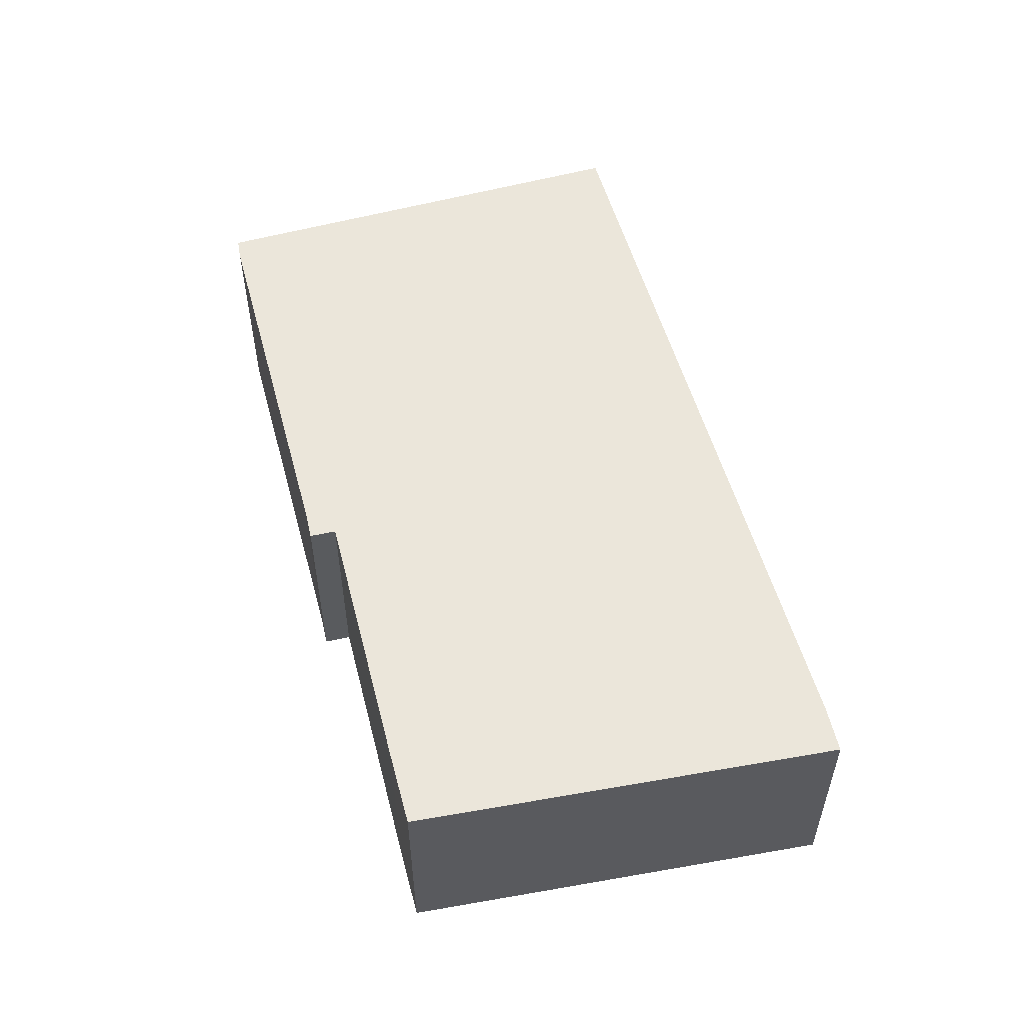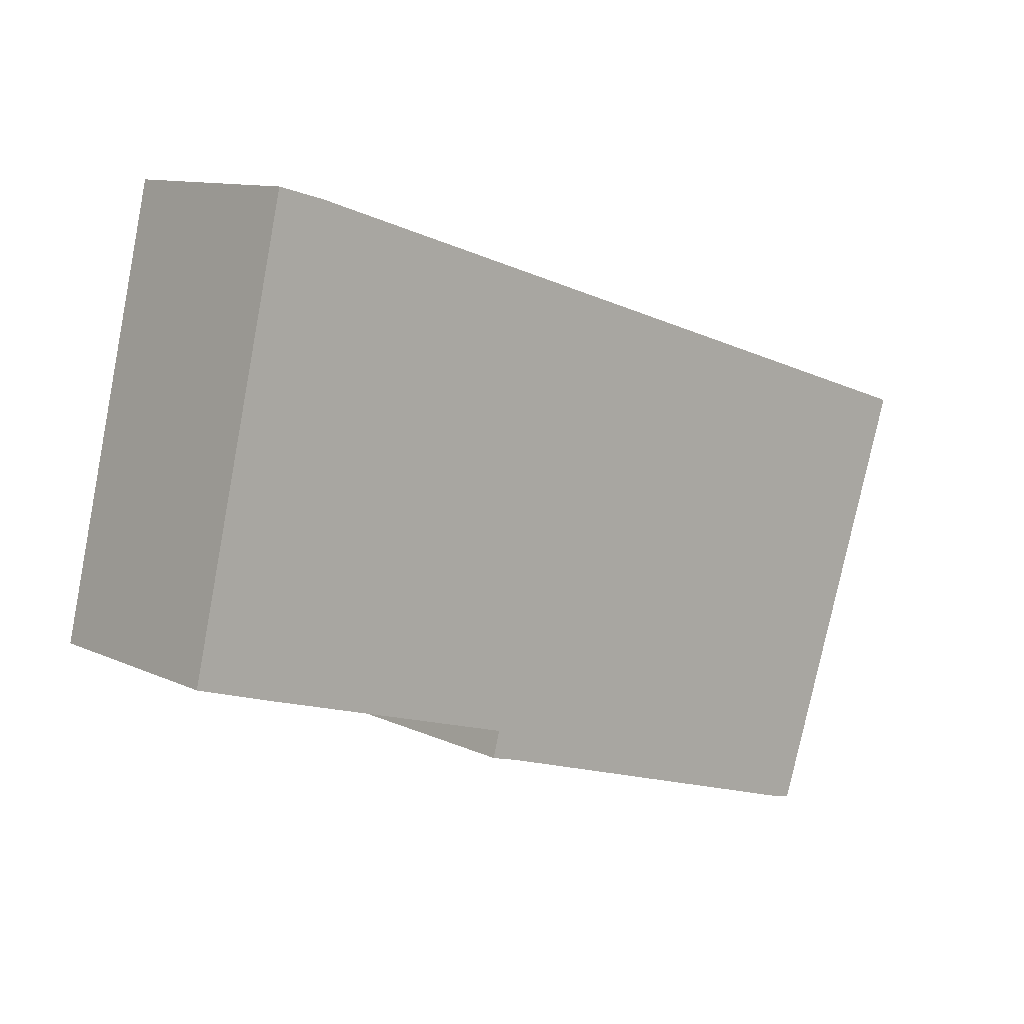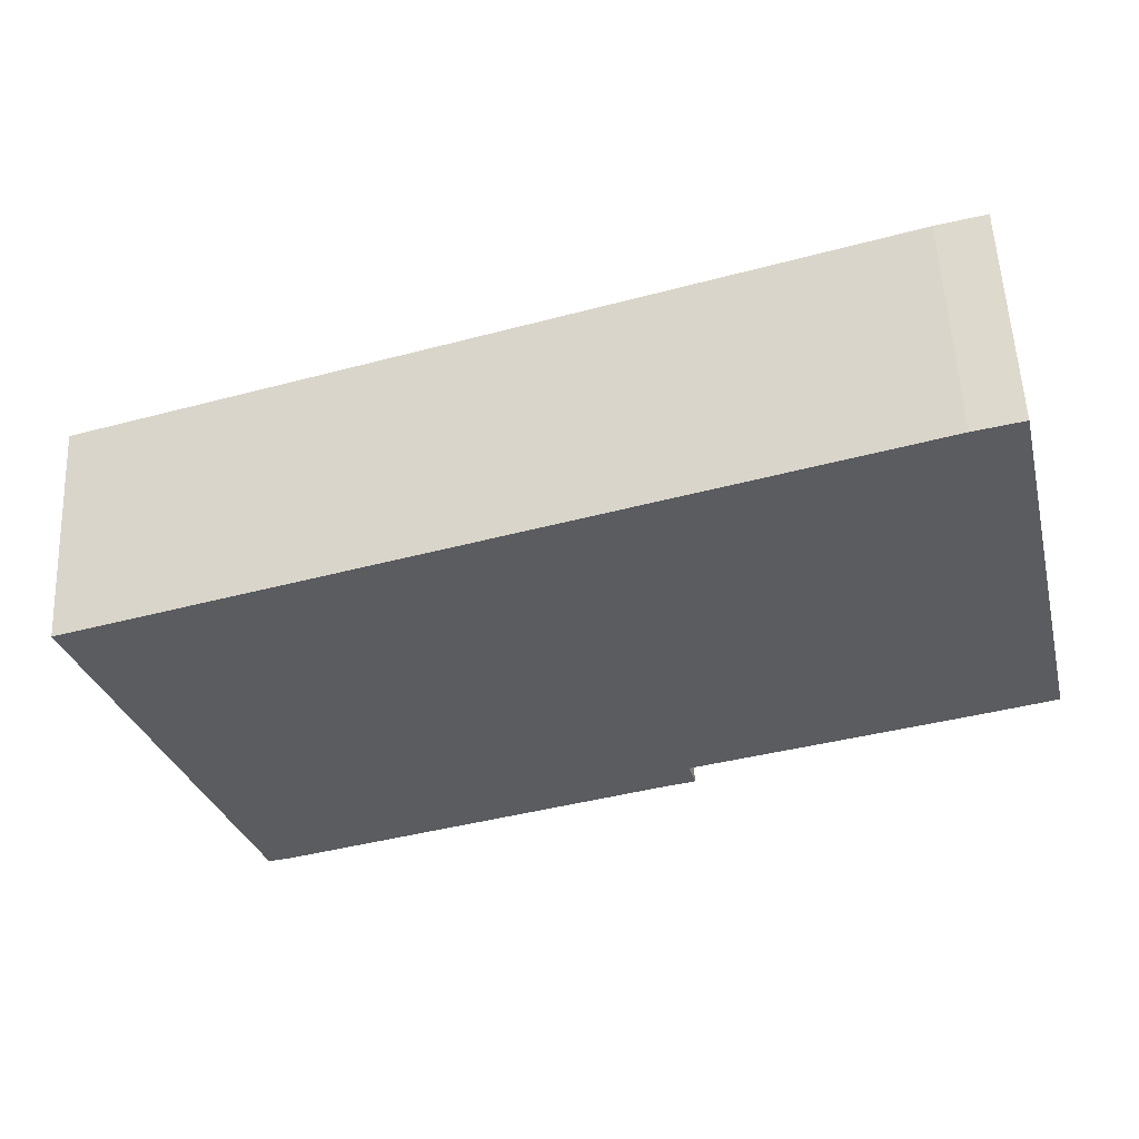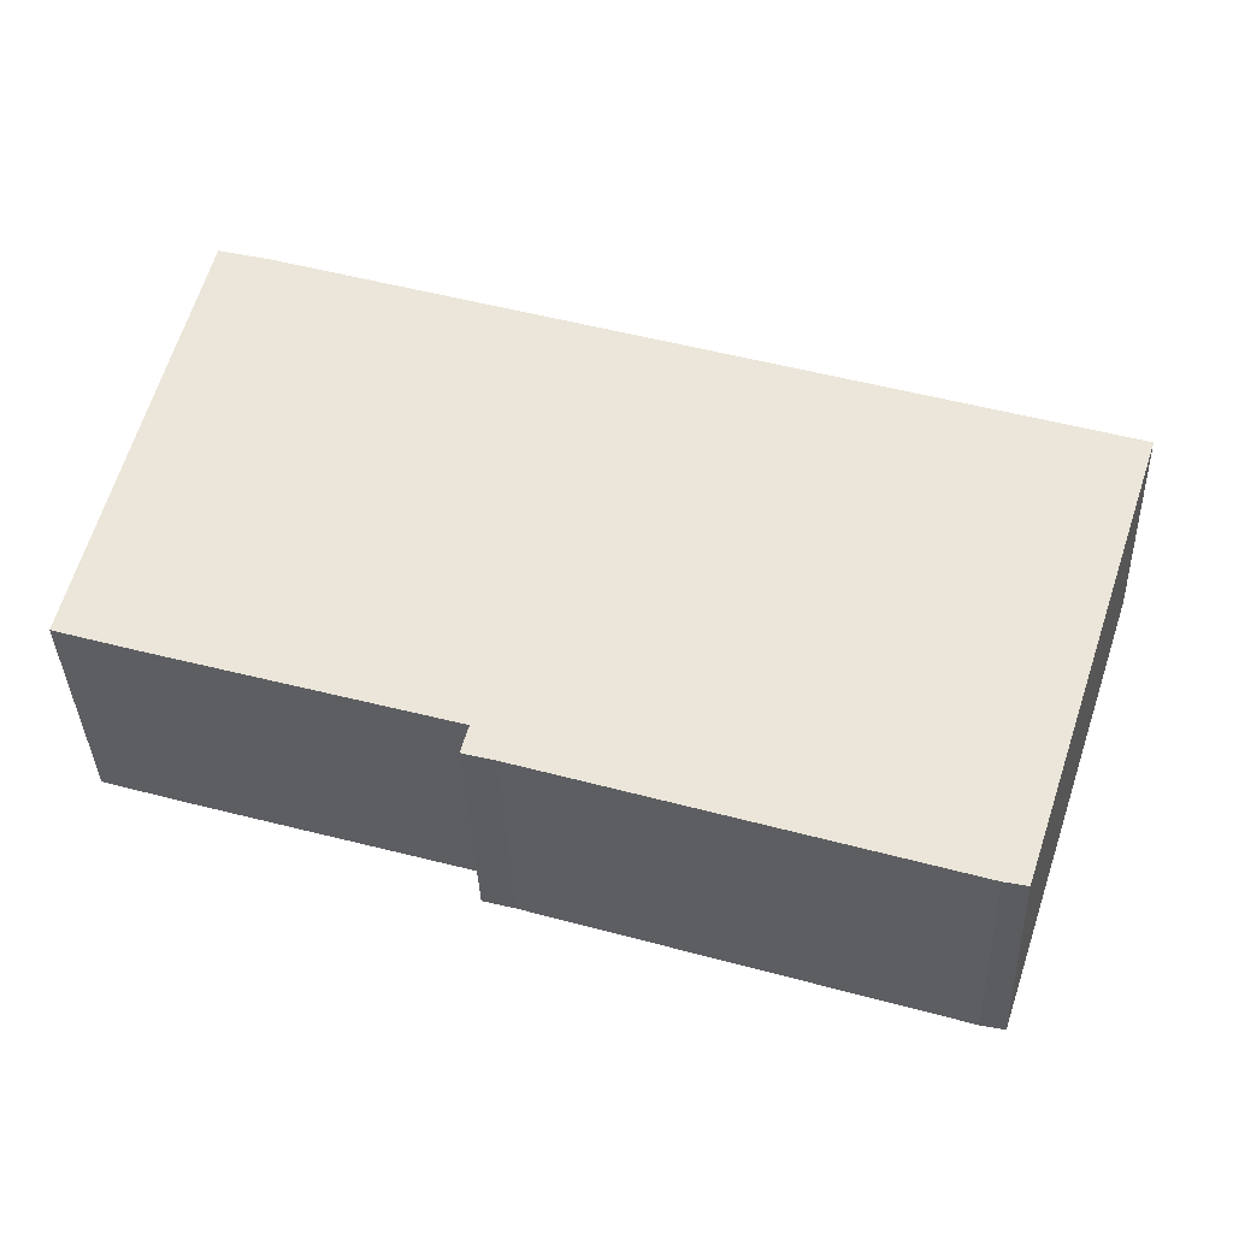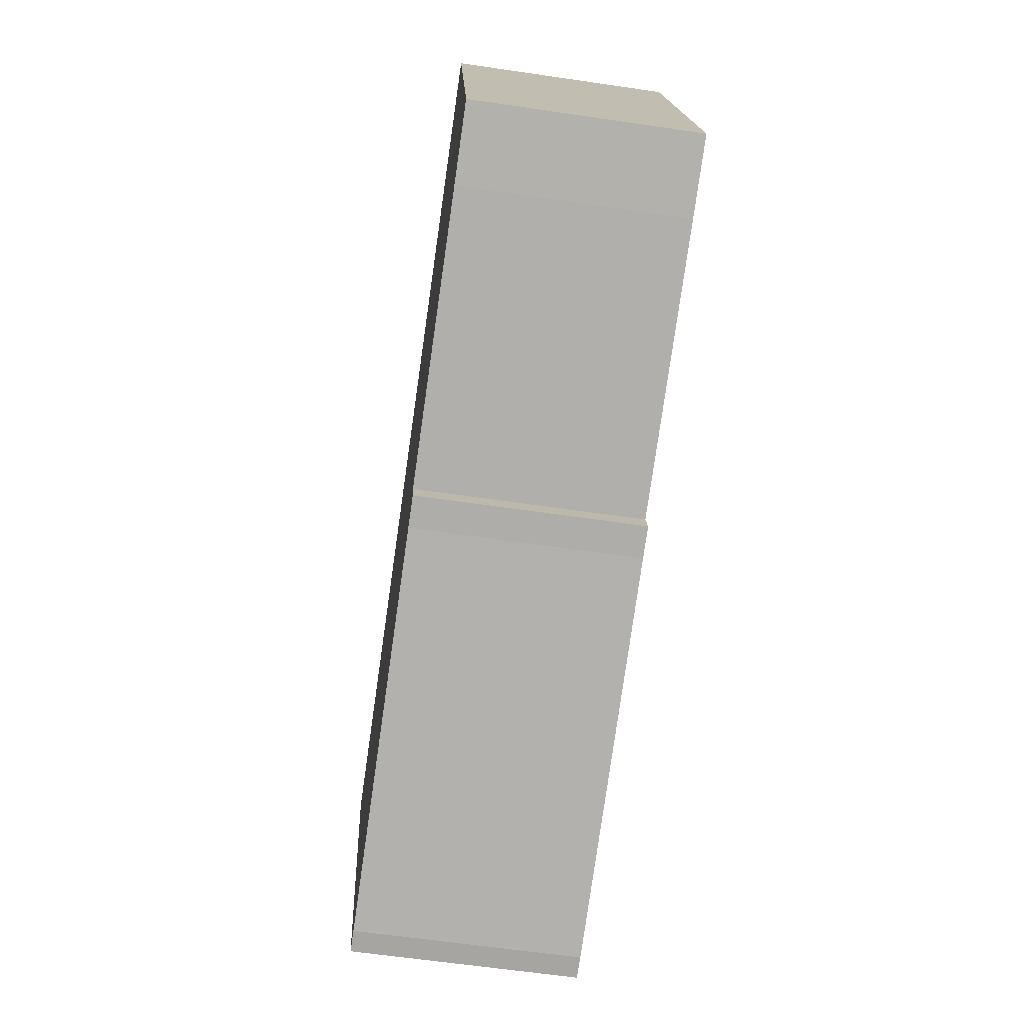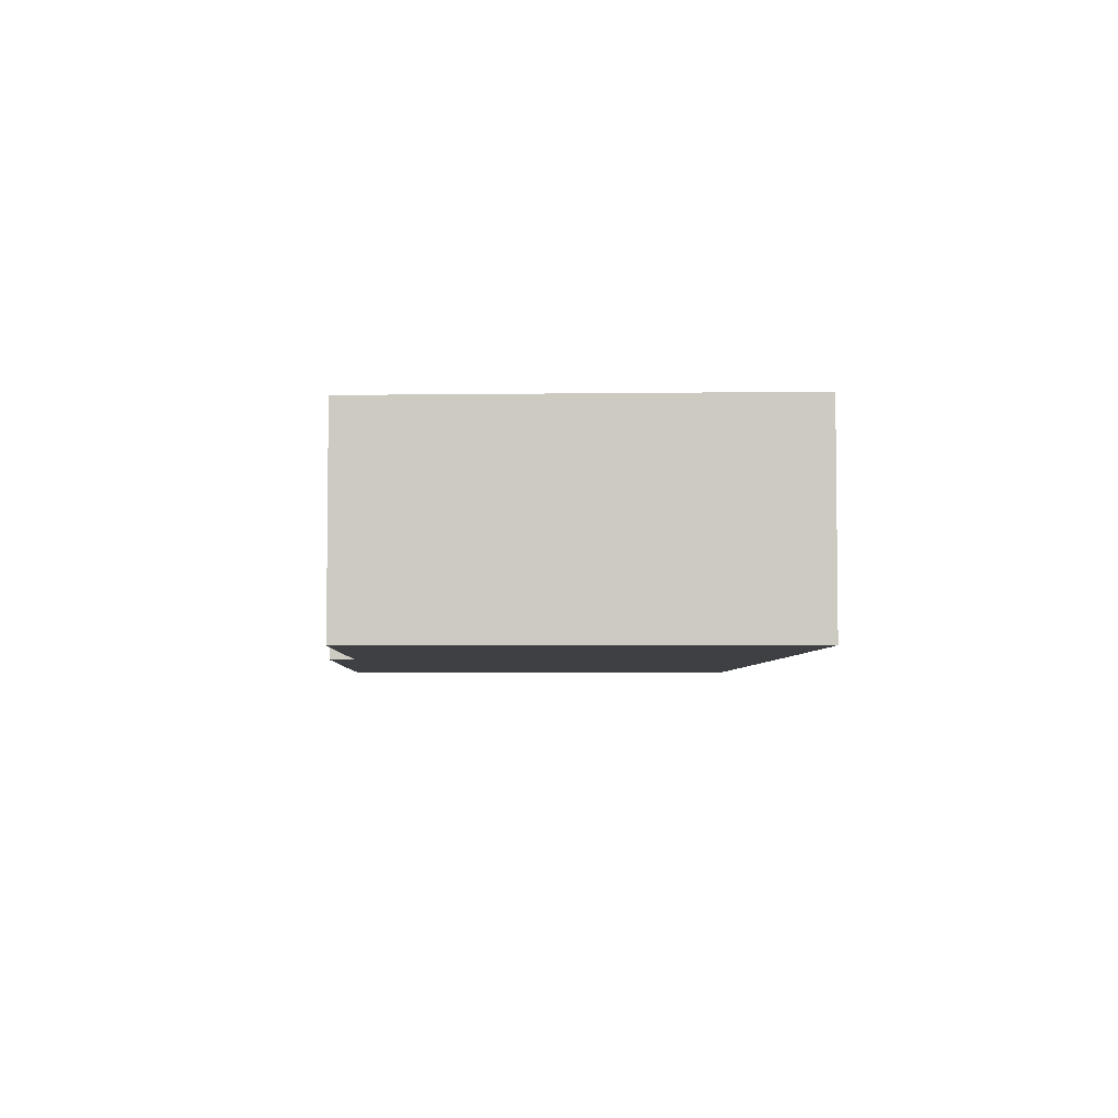
<metadata>
{"format":"obj","ext":"obj","renderer":"f3d","projection":"perspective","resolution":1024,"background":"white","views":[{"elev":54.7,"azim":-87.8,"up":"+Y"},{"elev":10.8,"azim":-40.7,"up":"+Z"},{"elev":55.7,"azim":177.4,"up":"+Z"},{"elev":-37.6,"azim":2.1,"up":"+Z"},{"elev":-61.7,"azim":-98.5,"up":"+Z"},{"elev":-4.7,"azim":-74.8,"up":"+Y"}]}
</metadata>
<code>
v  1.583 2.794 5.396
v  0.458 2.794 2.031
v  1.238 2.794 5.487
v  1.83 2.794 5.33
v  11.6 2.794 2.198
v  0 2.794 1.711e-16
v  0.944 2.794 -0.291
v  4.389 2.794 -1.315
v  4.299 2.794 -1.648
v  4.677 2.794 -1.751
v  9.491 2.794 -3.256
v  9.762 2.794 -3.314
v  9.762 2.029e-16 -3.314
v  9.491 1.994e-16 -3.256
v  4.677 1.072e-16 -1.751
v  4.299 1.009e-16 -1.648
v  4.389 8.052e-17 -1.315
v  0.944 1.782e-17 -0.291
v  0 0 0
v  0.458 -1.244e-16 2.031
v  1.238 -3.36e-16 5.487
v  1.83 -3.264e-16 5.33
v  1.583 -3.304e-16 5.396
v  11.6 -1.346e-16 2.198
g defaultobject
f 1 2 3
f 2 1 4
f 2 4 5
f 2 5 6
f 6 5 7
f 7 5 8
f 8 5 9
f 9 5 10
f 10 5 11
f 11 5 12
f 13 11 12
f 11 13 14
f 14 10 11
f 10 14 15
f 15 9 10
f 9 15 16
f 17 7 8
f 7 17 18
f 7 18 6
f 6 18 19
f 16 8 9
f 8 16 17
f 19 2 6
f 2 19 3
f 3 19 20
f 3 20 21
f 21 1 3
f 1 21 4
f 4 21 22
f 22 21 23
f 22 5 4
f 5 22 24
f 24 12 5
f 12 24 13
f 20 23 21
f 23 20 22
f 22 20 24
f 24 20 19
f 24 19 18
f 24 18 17
f 24 17 16
f 24 16 15
f 24 15 14
f 24 14 13

</code>
